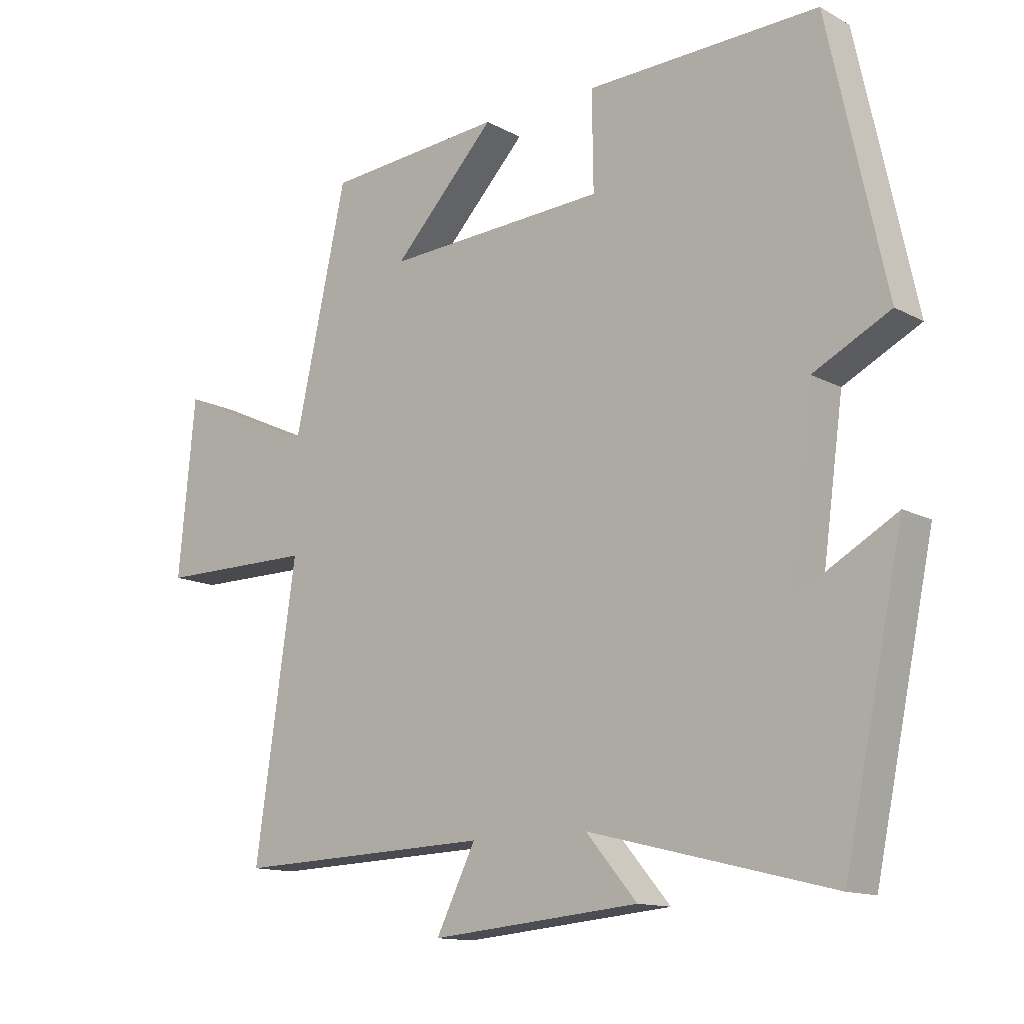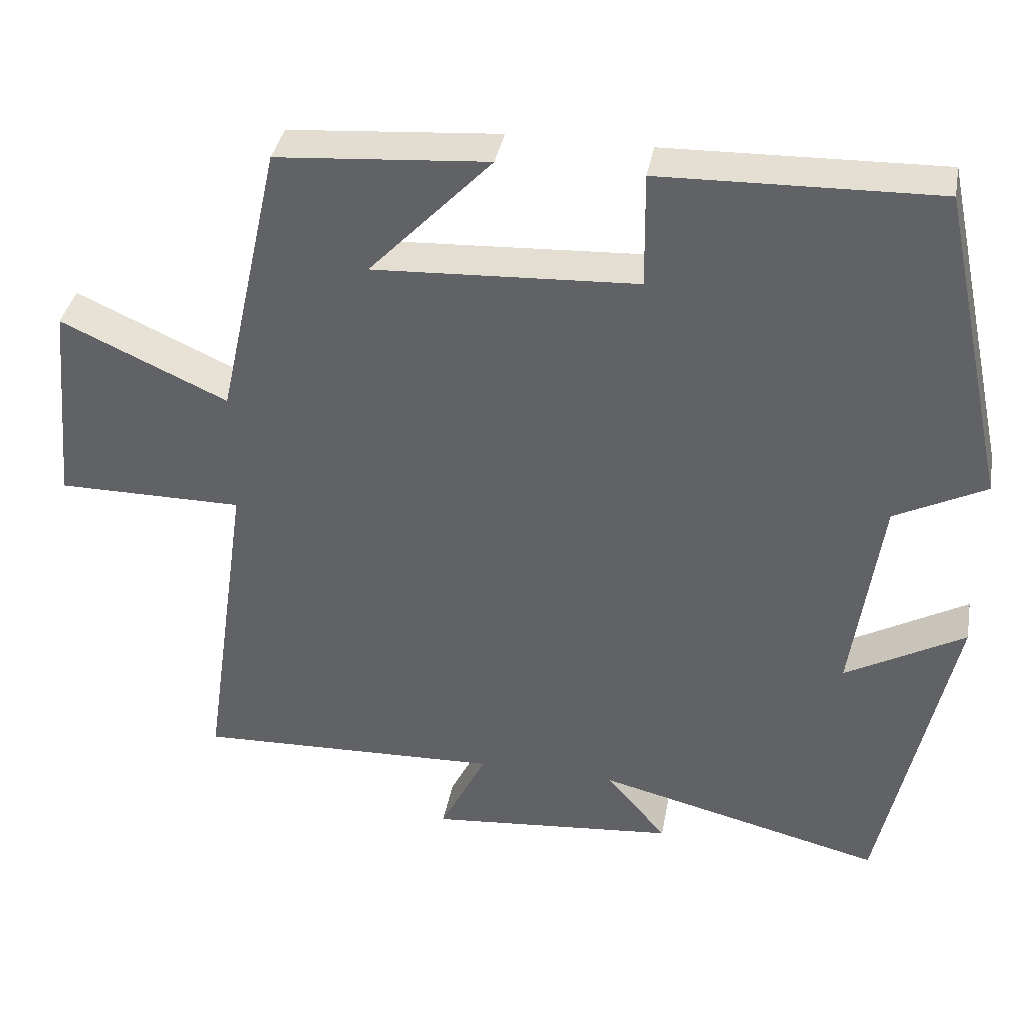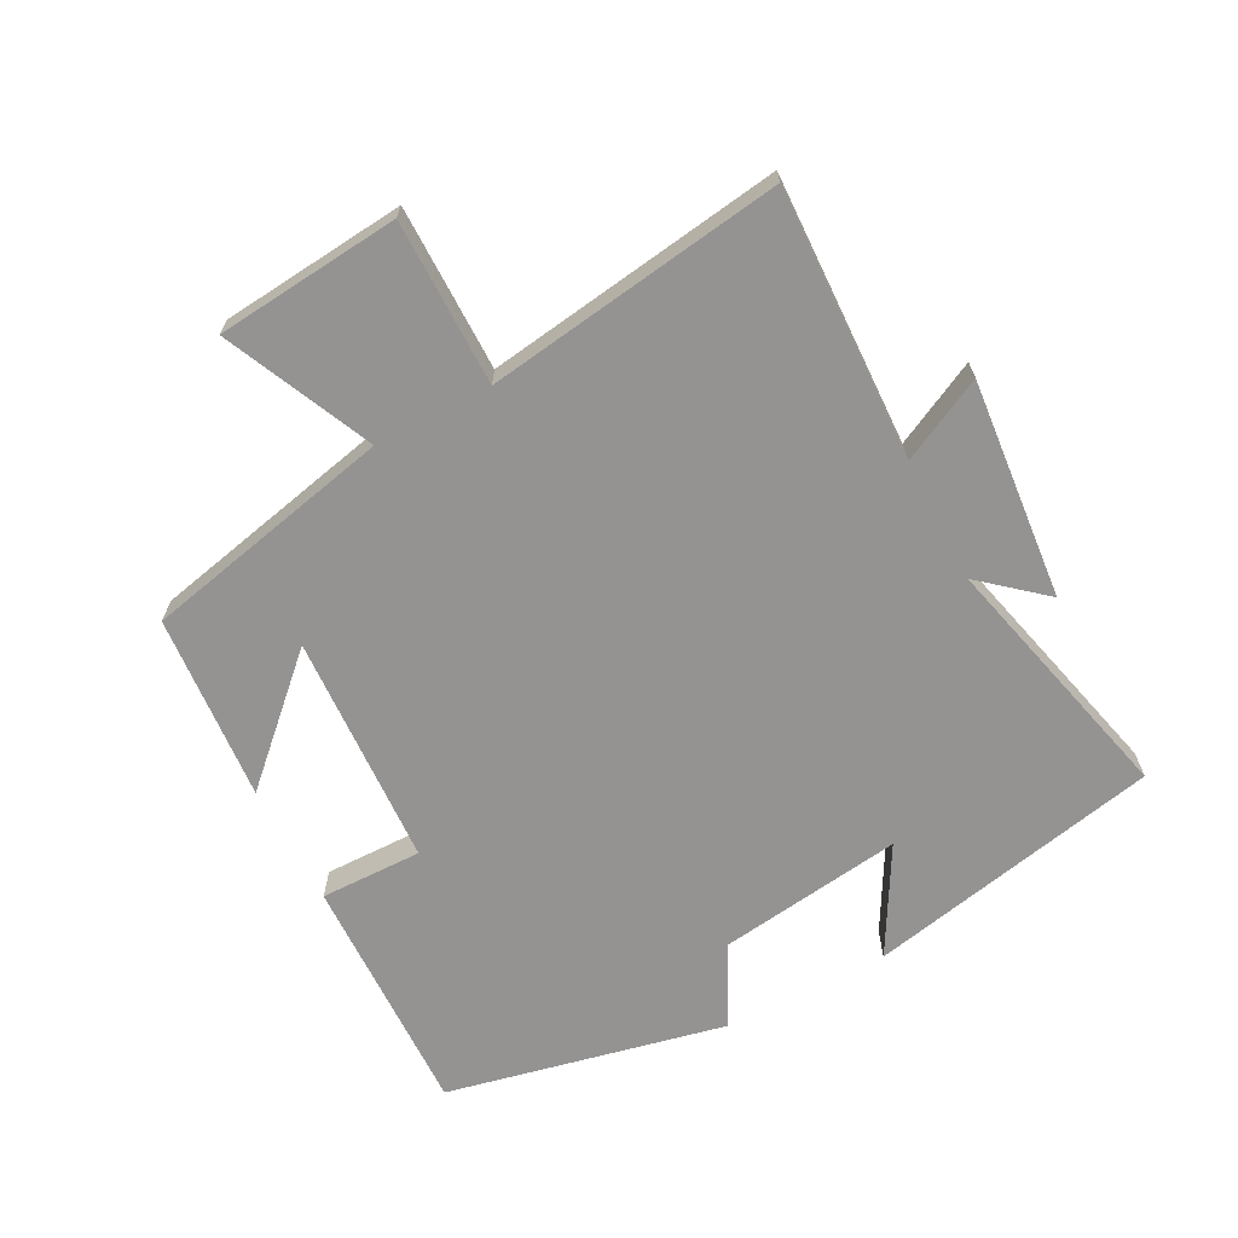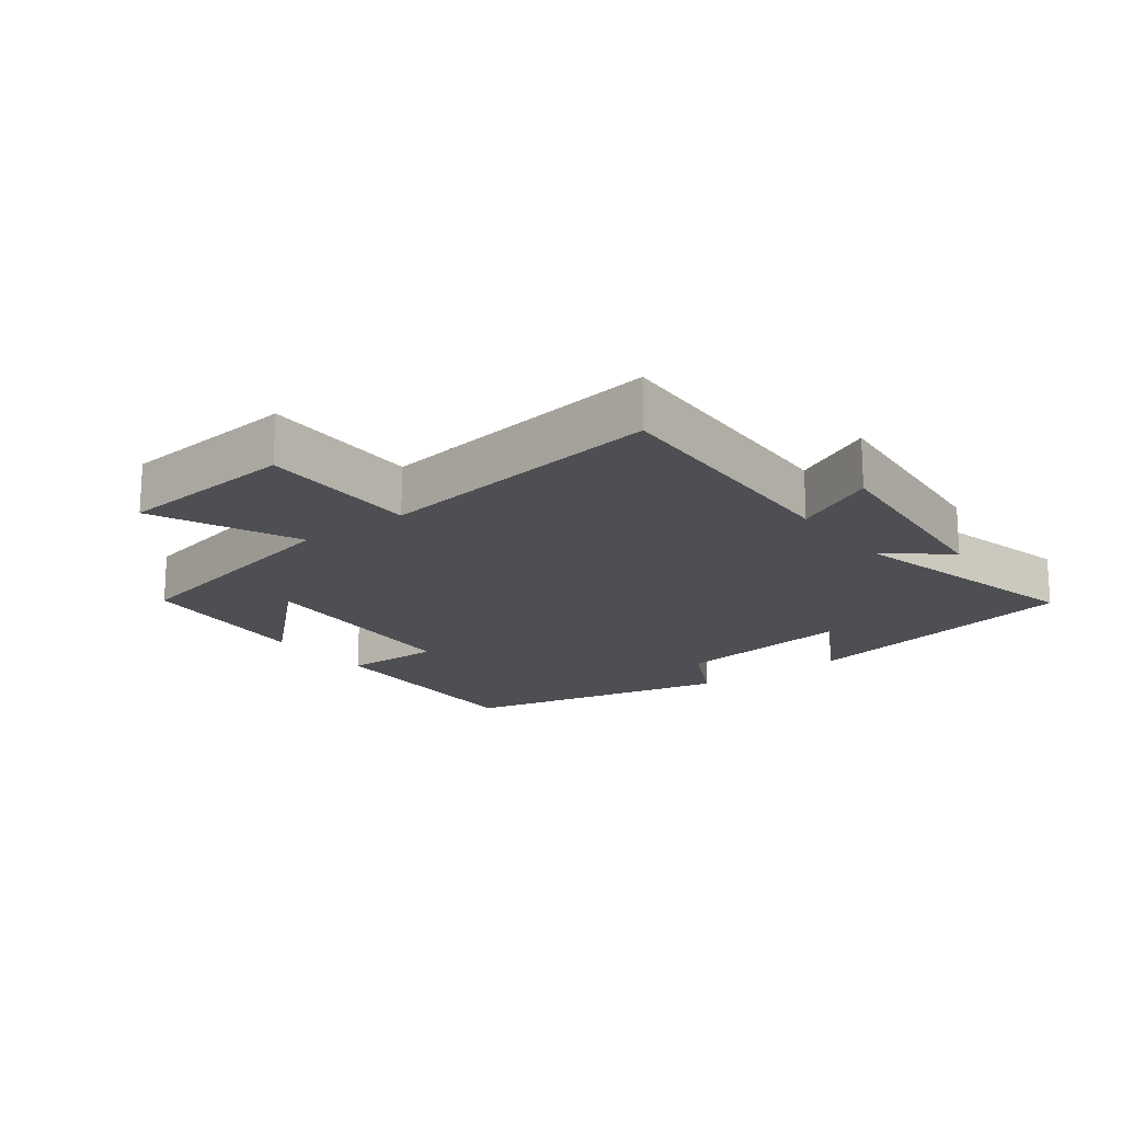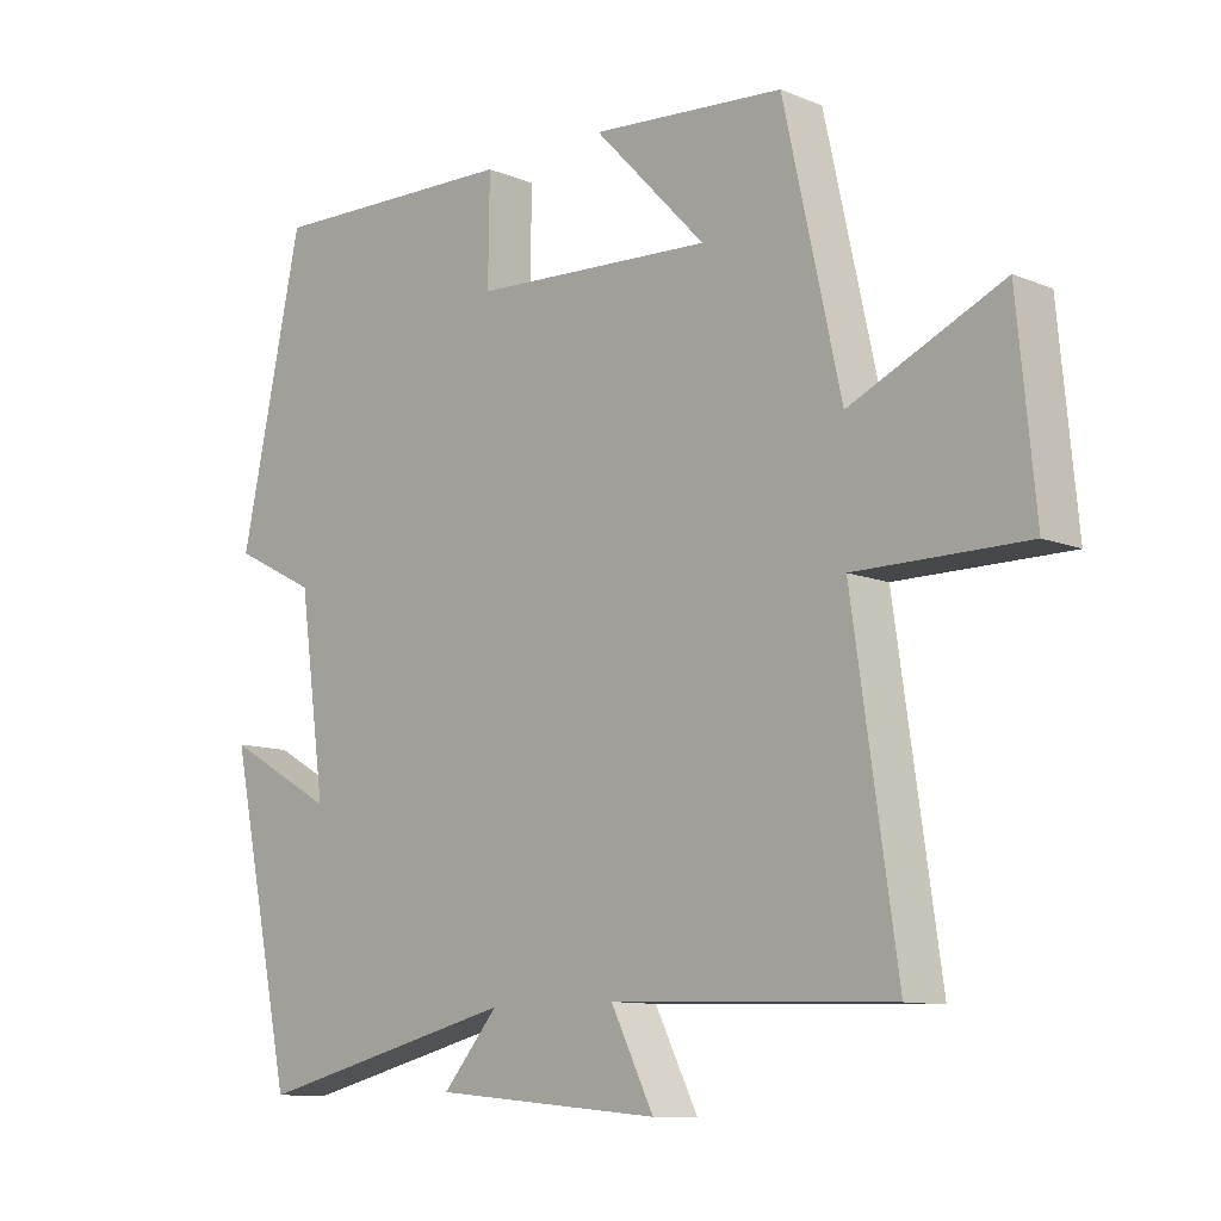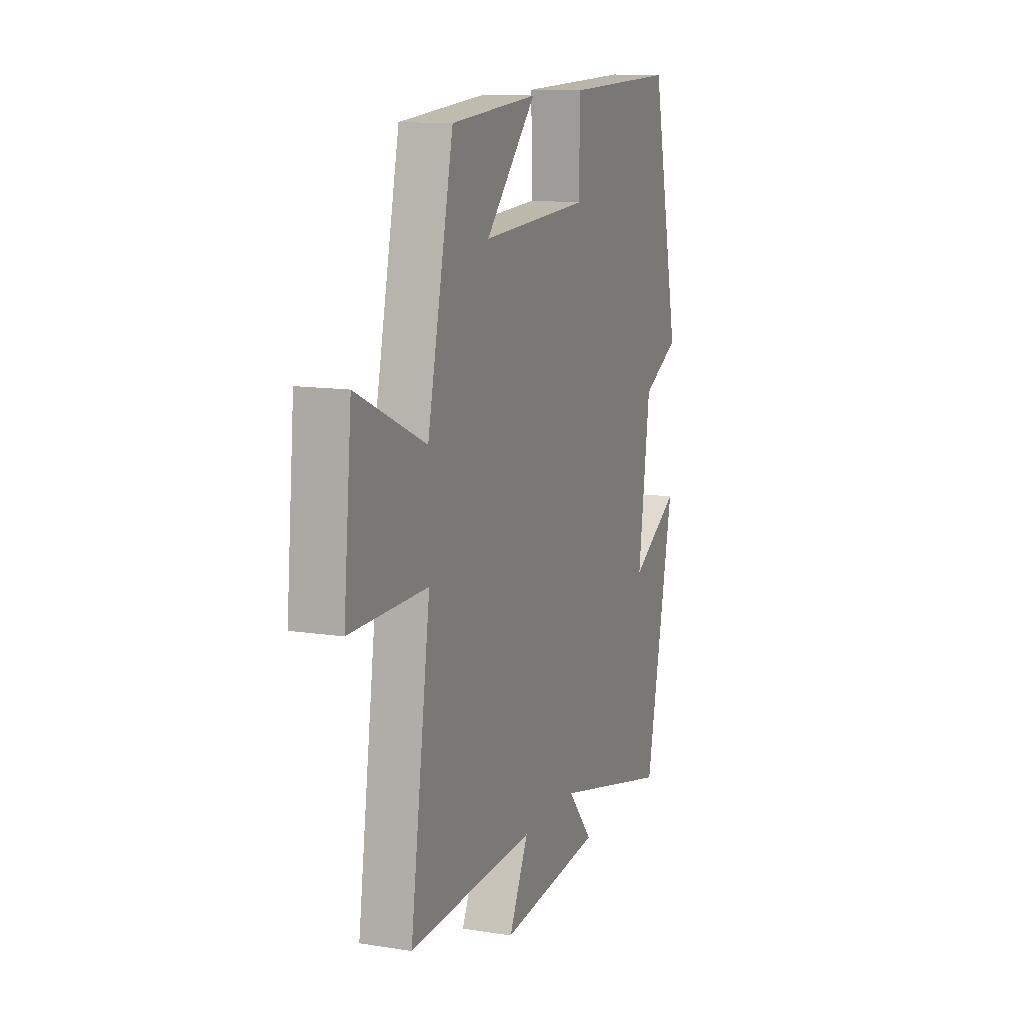
<metadata>
{"format":"obj","ext":"obj","renderer":"f3d","projection":"perspective","resolution":1024,"background":"white","views":[{"elev":-13.3,"azim":-140.3,"up":"+Z"},{"elev":37.8,"azim":-169.6,"up":"+Z"},{"elev":-66.8,"azim":117.7,"up":"+Y"},{"elev":-17.8,"azim":127.0,"up":"+Y"},{"elev":-10.5,"azim":44.5,"up":"+Z"},{"elev":12.1,"azim":110.6,"up":"+Z"}]}
</metadata>
<code>
v -0.407 0.07 -0.594
v -0.5 0.07 -0.154
v -0.342 0.07 -0.243
v -0.38 0.07 0.033
v -0.5 0.07 0.094
v -0.41 0.07 0.51
v -0.046 0.07 0.5
v -0.048 0.07 0.348
v 0.3 0.07 0.33
v 0.138 0.07 0.5
v 0.417 0.07 0.478
v 0.5 0.07 0.103
v 0.72 0.07 0.203
v 0.746 0.07 -0.071
v 0.5 0.07 -0.071
v 0.564 0.07 -0.514
v 0.159 0.07 -0.5
v 0.221 0.07 -0.624
v -0.107 0.07 -0.594
v -0.027 0.07 -0.5
v -0.407 0 -0.594
v -0.5 0 -0.154
v -0.342 0 -0.243
v -0.38 0 0.033
v -0.5 0 0.094
v -0.41 0 0.51
v -0.046 0 0.5
v -0.048 0 0.348
v 0.3 0 0.33
v 0.138 0 0.5
v 0.417 0 0.478
v 0.5 0 0.103
v 0.72 0 0.203
v 0.746 0 -0.071
v 0.5 0 -0.071
v 0.564 0 -0.514
v 0.159 0 -0.5
v 0.221 0 -0.624
v -0.107 0 -0.594
v -0.027 0 -0.5
f 17 18 19 20
f 15 16 17
f 15 17 20
f 12 13 14 15
f 9 10 11
f 9 11 12 15
f 5 6 7 8
f 4 5 8 9
f 3 4 9 15
f 1 2 3
f 1 3 15 20
f 40 39 38 37
f 37 36 35
f 40 37 35
f 35 34 33 32
f 31 30 29
f 35 32 31 29
f 28 27 26 25
f 29 28 25 24
f 35 29 24 23
f 23 22 21
f 40 35 23 21
f 1 21 22 2
f 2 22 23 3
f 3 23 24 4
f 4 24 25 5
f 5 25 26 6
f 6 26 27 7
f 7 27 28 8
f 8 28 29 9
f 9 29 30 10
f 10 30 31 11
f 11 31 32 12
f 12 32 33 13
f 13 33 34 14
f 14 34 35 15
f 15 35 36 16
f 16 36 37 17
f 17 37 38 18
f 18 38 39 19
f 19 39 40 20
f 20 40 21 1

</code>
